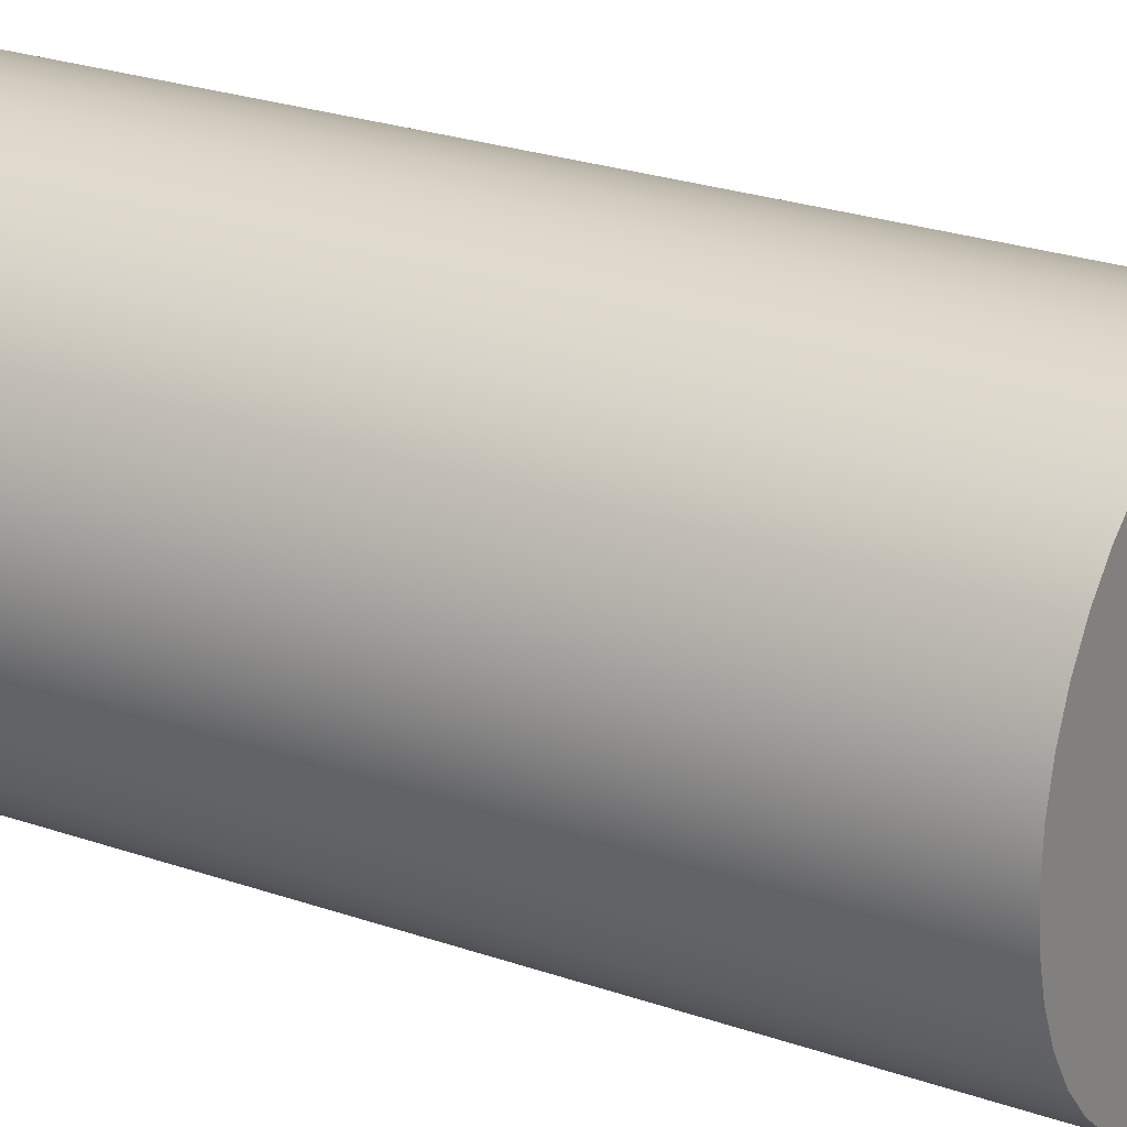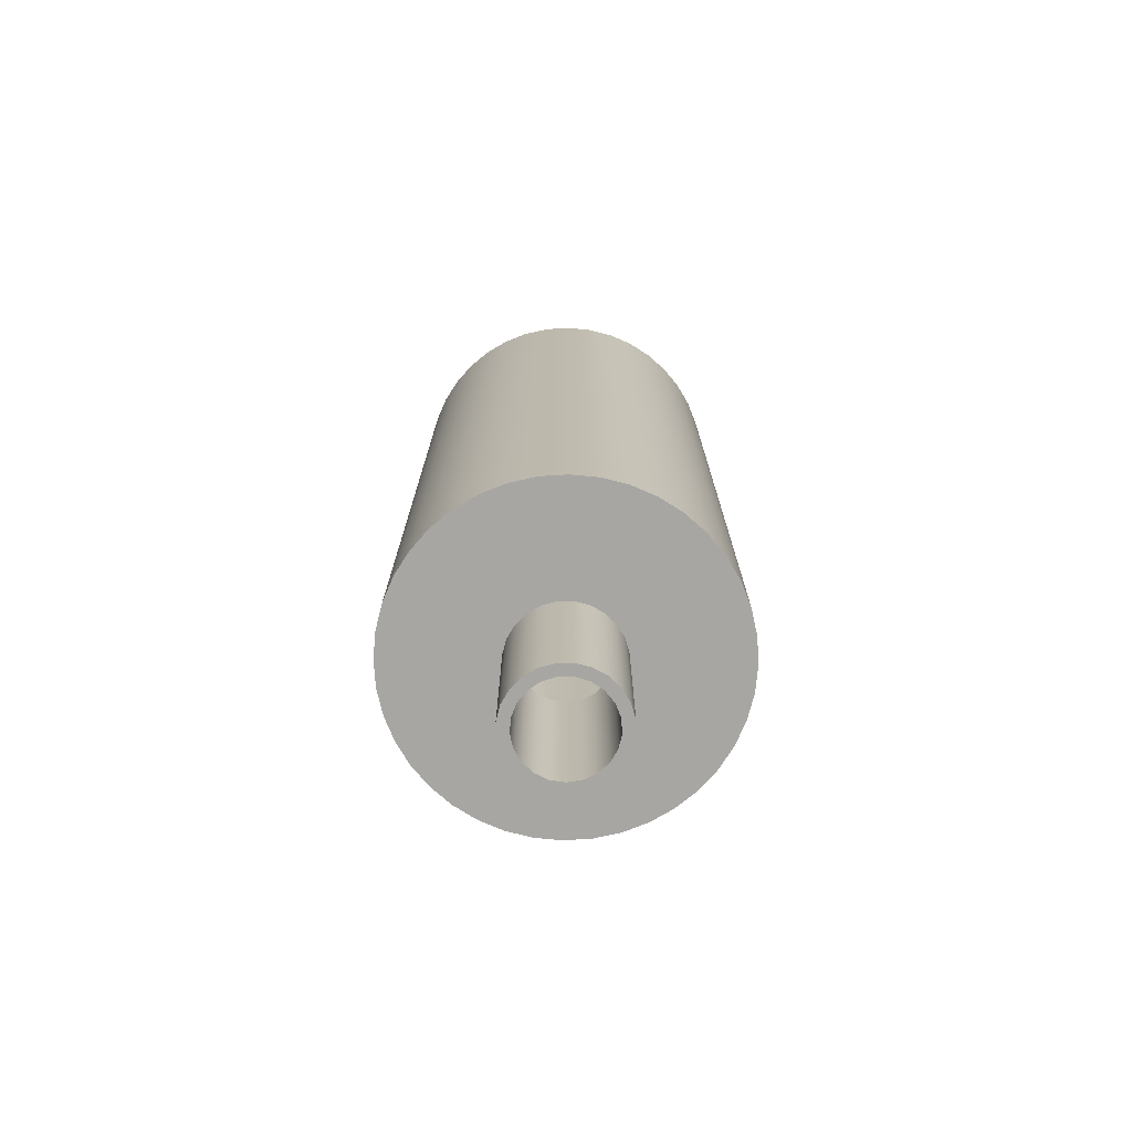
<metadata>
{"format":"obj","ext":"obj","renderer":"f3d","projection":"perspective","resolution":1024,"background":"white","views":[{"elev":22.9,"azim":-58.3,"up":"+Z"},{"elev":-74.2,"azim":-81.9,"up":"+Y"}]}
</metadata>
<code>
v 1.3 0.2 -1.592e-16
v 1.282 0.2 0.214
v 1.23 0.2 0.4221
v 1.143 0.2 0.6187
v 1.026 0.2 0.7985
v 0.8805 0.2 0.9564
v 0.711 0.2 1.088
v 0.5222 0.2 1.191
v 0.3191 0.2 1.26
v 0.1074 0.2 1.296
v -0.1074 0.2 1.296
v -0.3191 0.2 1.26
v -0.5222 0.2 1.191
v -0.711 0.2 1.088
v -0.8805 0.2 0.9564
v -1.026 0.2 0.7985
v -1.143 0.2 0.6187
v -1.23 0.2 0.4221
v -1.282 0.2 0.214
v -1.3 0.2 0
v -1.282 0.2 -0.214
v -1.23 0.2 -0.4221
v -1.143 0.2 -0.6187
v -1.026 0.2 -0.7985
v -0.8805 0.2 -0.9564
v -0.711 0.2 -1.088
v -0.5222 0.2 -1.191
v -0.3191 0.2 -1.26
v -0.1074 0.2 -1.296
v 0.1074 0.2 -1.296
v 0.3191 0.2 -1.26
v 0.5222 0.2 -1.191
v 0.711 0.2 -1.088
v 0.8805 0.2 -0.9564
v 1.026 0.2 -0.7985
v 1.143 0.2 -0.6187
v 1.23 0.2 -0.4221
v 1.282 0.2 -0.214
v 1.3 7 -1.592e-16
v 1.282 7 -0.214
v 1.23 7 -0.4221
v 1.143 7 -0.6187
v 1.026 7 -0.7985
v 0.8805 7 -0.9564
v 0.711 7 -1.088
v 0.5222 7 -1.191
v 0.3191 7 -1.26
v 0.1074 7 -1.296
v -0.1074 7 -1.296
v -0.3191 7 -1.26
v -0.5222 7 -1.191
v -0.711 7 -1.088
v -0.8805 7 -0.9564
v -1.026 7 -0.7985
v -1.143 7 -0.6187
v -1.23 7 -0.4221
v -1.282 7 -0.214
v -1.3 7 0
v -1.282 7 0.214
v -1.23 7 0.4221
v -1.143 7 0.6187
v -1.026 7 0.7985
v -0.8805 7 0.9564
v -0.711 7 1.088
v -0.5222 7 1.191
v -0.3191 7 1.26
v -0.1074 7 1.296
v 0.1074 7 1.296
v 0.3191 7 1.26
v 0.5222 7 1.191
v 0.711 7 1.088
v 0.8805 7 0.9564
v 1.026 7 0.7985
v 1.143 7 0.6187
v 1.23 7 0.4221
v 1.282 7 0.214
v 1.3 0.2 -1.592e-16
v 1.3 7 -1.592e-16
v -0.4 0.2 4.899e-17
v -0.3822 0.2 -0.1179
v -0.3305 0.2 -0.2253
v -0.2494 0.2 -0.3127
v -0.1461 0.2 -0.3723
v -0.02989 0.2 -0.3989
v 0.08901 0.2 -0.39
v 0.2 0.2 -0.3464
v 0.2932 0.2 -0.2721
v 0.3604 0.2 -0.1736
v 0.3955 0.2 -0.05962
v 0.3955 0.2 0.05962
v 0.3604 0.2 0.1736
v 0.2932 0.2 0.2721
v 0.2 0.2 0.3464
v 0.08901 0.2 0.39
v -0.02989 0.2 0.3989
v -0.1461 0.2 0.3723
v -0.2494 0.2 0.3127
v -0.3305 0.2 0.2253
v -0.3822 0.2 0.1179
v 1.3 0.2 -1.592e-16
v 1.282 0.2 -0.214
v 1.23 0.2 -0.4221
v 1.143 0.2 -0.6187
v 1.026 0.2 -0.7985
v 0.8805 0.2 -0.9564
v 0.711 0.2 -1.088
v 0.5222 0.2 -1.191
v 0.3191 0.2 -1.26
v 0.1074 0.2 -1.296
v -0.1074 0.2 -1.296
v -0.3191 0.2 -1.26
v -0.5222 0.2 -1.191
v -0.711 0.2 -1.088
v -0.8805 0.2 -0.9564
v -1.026 0.2 -0.7985
v -1.143 0.2 -0.6187
v -1.23 0.2 -0.4221
v -1.282 0.2 -0.214
v -1.3 0.2 0
v -1.282 0.2 0.214
v -1.23 0.2 0.4221
v -1.143 0.2 0.6187
v -1.026 0.2 0.7985
v -0.8805 0.2 0.9564
v -0.711 0.2 1.088
v -0.5222 0.2 1.191
v -0.3191 0.2 1.26
v -0.1074 0.2 1.296
v 0.1074 0.2 1.296
v 0.3191 0.2 1.26
v 0.5222 0.2 1.191
v 0.711 0.2 1.088
v 0.8805 0.2 0.9564
v 1.026 0.2 0.7985
v 1.143 0.2 0.6187
v 1.23 0.2 0.4221
v 1.282 0.2 0.214
v -0.4 0.2 4.899e-17
v -0.3822 0.2 0.1179
v -0.3305 0.2 0.2253
v -0.2494 0.2 0.3127
v -0.1461 0.2 0.3723
v -0.02989 0.2 0.3989
v 0.08901 0.2 0.39
v 0.2 0.2 0.3464
v 0.2932 0.2 0.2721
v 0.3604 0.2 0.1736
v 0.3955 0.2 0.05962
v 0.3955 0.2 -0.05962
v 0.3604 0.2 -0.1736
v 0.2932 0.2 -0.2721
v 0.2 0.2 -0.3464
v 0.08901 0.2 -0.39
v -0.02989 0.2 -0.3989
v -0.1461 0.2 -0.3723
v -0.2494 0.2 -0.3127
v -0.3305 0.2 -0.2253
v -0.3822 0.2 -0.1179
v -0.4 -1.5 -4.899e-17
v -0.3822 -1.5 -0.1179
v -0.3305 -1.5 -0.2253
v -0.2494 -1.5 -0.3127
v -0.1461 -1.5 -0.3723
v -0.02989 -1.5 -0.3989
v 0.08901 -1.5 -0.39
v 0.2 -1.5 -0.3464
v 0.2932 -1.5 -0.2721
v 0.3604 -1.5 -0.1736
v 0.3955 -1.5 -0.05962
v 0.3955 -1.5 0.05962
v 0.3604 -1.5 0.1736
v 0.2932 -1.5 0.2721
v 0.2 -1.5 0.3464
v 0.08901 -1.5 0.39
v -0.02989 -1.5 0.3989
v -0.1461 -1.5 0.3723
v -0.2494 -1.5 0.3127
v -0.3305 -1.5 0.2253
v -0.3822 -1.5 0.1179
v -0.4 0.2 4.899e-17
v -0.4 -1.5 -4.899e-17
v -0.5 -1.5 -6.123e-17
v -0.483 -1.5 0.1294
v -0.433 -1.5 0.25
v -0.3536 -1.5 0.3536
v -0.25 -1.5 0.433
v -0.1294 -1.5 0.483
v 3.062e-17 -1.5 0.5
v 0.1294 -1.5 0.483
v 0.25 -1.5 0.433
v 0.3536 -1.5 0.3536
v 0.433 -1.5 0.25
v 0.483 -1.5 0.1294
v 0.5 -1.5 0
v 0.483 -1.5 -0.1294
v 0.433 -1.5 -0.25
v 0.3536 -1.5 -0.3536
v 0.25 -1.5 -0.433
v 0.1294 -1.5 -0.483
v 3.062e-17 -1.5 -0.5
v -0.1294 -1.5 -0.483
v -0.25 -1.5 -0.433
v -0.3536 -1.5 -0.3536
v -0.433 -1.5 -0.25
v -0.483 -1.5 -0.1294
v -0.5 0 -6.123e-17
v -0.483 0 -0.1294
v -0.433 0 -0.25
v -0.3536 0 -0.3536
v -0.25 0 -0.433
v -0.1294 0 -0.483
v 3.062e-17 0 -0.5
v 0.1294 0 -0.483
v 0.25 0 -0.433
v 0.3536 0 -0.3536
v 0.433 0 -0.25
v 0.483 0 -0.1294
v 0.5 0 0
v 0.483 0 0.1294
v 0.433 0 0.25
v 0.3536 0 0.3536
v 0.25 0 0.433
v 0.1294 0 0.483
v 3.062e-17 0 0.5
v -0.1294 0 0.483
v -0.25 0 0.433
v -0.3536 0 0.3536
v -0.433 0 0.25
v -0.483 0 0.1294
v -0.5 0 -6.123e-17
v -0.5 -1.5 -6.123e-17
v -0.4 -1.5 -4.899e-17
v -0.3822 -1.5 0.1179
v -0.3305 -1.5 0.2253
v -0.2494 -1.5 0.3127
v -0.1461 -1.5 0.3723
v -0.02989 -1.5 0.3989
v 0.08901 -1.5 0.39
v 0.2 -1.5 0.3464
v 0.2932 -1.5 0.2721
v 0.3604 -1.5 0.1736
v 0.3955 -1.5 0.05962
v 0.3955 -1.5 -0.05962
v 0.3604 -1.5 -0.1736
v 0.2932 -1.5 -0.2721
v 0.2 -1.5 -0.3464
v 0.08901 -1.5 -0.39
v -0.02989 -1.5 -0.3989
v -0.1461 -1.5 -0.3723
v -0.2494 -1.5 -0.3127
v -0.3305 -1.5 -0.2253
v -0.3822 -1.5 -0.1179
v -0.5 -1.5 -6.123e-17
v -0.483 -1.5 -0.1294
v -0.433 -1.5 -0.25
v -0.3536 -1.5 -0.3536
v -0.25 -1.5 -0.433
v -0.1294 -1.5 -0.483
v 3.062e-17 -1.5 -0.5
v 0.1294 -1.5 -0.483
v 0.25 -1.5 -0.433
v 0.3536 -1.5 -0.3536
v 0.433 -1.5 -0.25
v 0.483 -1.5 -0.1294
v 0.5 -1.5 0
v 0.483 -1.5 0.1294
v 0.433 -1.5 0.25
v 0.3536 -1.5 0.3536
v 0.25 -1.5 0.433
v 0.1294 -1.5 0.483
v 3.062e-17 -1.5 0.5
v -0.1294 -1.5 0.483
v -0.25 -1.5 0.433
v -0.3536 -1.5 0.3536
v -0.433 -1.5 0.25
v -0.483 -1.5 0.1294
v -1.5 7 1.837e-16
v -1.482 7 -0.2347
v -1.427 7 -0.4635
v -1.337 7 -0.681
v -1.214 7 -0.8817
v -1.061 7 -1.061
v -0.8817 7 -1.214
v -0.681 7 -1.337
v -0.4635 7 -1.427
v -0.2347 7 -1.482
v 9.185e-17 7 -1.5
v 0.2347 7 -1.482
v 0.4635 7 -1.427
v 0.681 7 -1.337
v 0.8817 7 -1.214
v 1.061 7 -1.061
v 1.214 7 -0.8817
v 1.337 7 -0.681
v 1.427 7 -0.4635
v 1.482 7 -0.2347
v 1.5 7 0
v 1.482 7 0.2347
v 1.427 7 0.4635
v 1.337 7 0.681
v 1.214 7 0.8817
v 1.061 7 1.061
v 0.8817 7 1.214
v 0.681 7 1.337
v 0.4635 7 1.427
v 0.2347 7 1.482
v 9.185e-17 7 1.5
v -0.2347 7 1.482
v -0.4635 7 1.427
v -0.681 7 1.337
v -0.8817 7 1.214
v -1.061 7 1.061
v -1.214 7 0.8817
v -1.337 7 0.681
v -1.427 7 0.4635
v -1.482 7 0.2347
v -1.5 0 1.837e-16
v -1.482 0 0.2347
v -1.427 0 0.4635
v -1.337 0 0.681
v -1.214 0 0.8817
v -1.061 0 1.061
v -0.8817 0 1.214
v -0.681 0 1.337
v -0.4635 0 1.427
v -0.2347 0 1.482
v 9.185e-17 0 1.5
v 0.2347 0 1.482
v 0.4635 0 1.427
v 0.681 0 1.337
v 0.8817 0 1.214
v 1.061 0 1.061
v 1.214 0 0.8817
v 1.337 0 0.681
v 1.427 0 0.4635
v 1.482 0 0.2347
v 1.5 0 0
v 1.482 0 -0.2347
v 1.427 0 -0.4635
v 1.337 0 -0.681
v 1.214 0 -0.8817
v 1.061 0 -1.061
v 0.8817 0 -1.214
v 0.681 0 -1.337
v 0.4635 0 -1.427
v 0.2347 0 -1.482
v 9.185e-17 0 -1.5
v -0.2347 0 -1.482
v -0.4635 0 -1.427
v -0.681 0 -1.337
v -0.8817 0 -1.214
v -1.061 0 -1.061
v -1.214 0 -0.8817
v -1.337 0 -0.681
v -1.427 0 -0.4635
v -1.482 0 -0.2347
v -1.5 0 1.837e-16
v -1.5 7 1.837e-16
v 1.3 7 -1.592e-16
v 1.282 7 0.214
v 1.23 7 0.4221
v 1.143 7 0.6187
v 1.026 7 0.7985
v 0.8805 7 0.9564
v 0.711 7 1.088
v 0.5222 7 1.191
v 0.3191 7 1.26
v 0.1074 7 1.296
v -0.1074 7 1.296
v -0.3191 7 1.26
v -0.5222 7 1.191
v -0.711 7 1.088
v -0.8805 7 0.9564
v -1.026 7 0.7985
v -1.143 7 0.6187
v -1.23 7 0.4221
v -1.282 7 0.214
v -1.3 7 0
v -1.282 7 -0.214
v -1.23 7 -0.4221
v -1.143 7 -0.6187
v -1.026 7 -0.7985
v -0.8805 7 -0.9564
v -0.711 7 -1.088
v -0.5222 7 -1.191
v -0.3191 7 -1.26
v -0.1074 7 -1.296
v 0.1074 7 -1.296
v 0.3191 7 -1.26
v 0.5222 7 -1.191
v 0.711 7 -1.088
v 0.8805 7 -0.9564
v 1.026 7 -0.7985
v 1.143 7 -0.6187
v 1.23 7 -0.4221
v 1.282 7 -0.214
v -1.5 7 1.837e-16
v -1.482 7 0.2347
v -1.427 7 0.4635
v -1.337 7 0.681
v -1.214 7 0.8817
v -1.061 7 1.061
v -0.8817 7 1.214
v -0.681 7 1.337
v -0.4635 7 1.427
v -0.2347 7 1.482
v 9.185e-17 7 1.5
v 0.2347 7 1.482
v 0.4635 7 1.427
v 0.681 7 1.337
v 0.8817 7 1.214
v 1.061 7 1.061
v 1.214 7 0.8817
v 1.337 7 0.681
v 1.427 7 0.4635
v 1.482 7 0.2347
v 1.5 7 0
v 1.482 7 -0.2347
v 1.427 7 -0.4635
v 1.337 7 -0.681
v 1.214 7 -0.8817
v 1.061 7 -1.061
v 0.8817 7 -1.214
v 0.681 7 -1.337
v 0.4635 7 -1.427
v 0.2347 7 -1.482
v 9.185e-17 7 -1.5
v -0.2347 7 -1.482
v -0.4635 7 -1.427
v -0.681 7 -1.337
v -0.8817 7 -1.214
v -1.061 7 -1.061
v -1.214 7 -0.8817
v -1.337 7 -0.681
v -1.427 7 -0.4635
v -1.482 7 -0.2347
v -0.5 0 -6.123e-17
v -0.483 0 0.1294
v -0.433 0 0.25
v -0.3536 0 0.3536
v -0.25 0 0.433
v -0.1294 0 0.483
v 3.062e-17 0 0.5
v 0.1294 0 0.483
v 0.25 0 0.433
v 0.3536 0 0.3536
v 0.433 0 0.25
v 0.483 0 0.1294
v 0.5 0 0
v 0.483 0 -0.1294
v 0.433 0 -0.25
v 0.3536 0 -0.3536
v 0.25 0 -0.433
v 0.1294 0 -0.483
v 3.062e-17 0 -0.5
v -0.1294 0 -0.483
v -0.25 0 -0.433
v -0.3536 0 -0.3536
v -0.433 0 -0.25
v -0.483 0 -0.1294
v -1.5 0 1.837e-16
v -1.482 0 -0.2347
v -1.427 0 -0.4635
v -1.337 0 -0.681
v -1.214 0 -0.8817
v -1.061 0 -1.061
v -0.8817 0 -1.214
v -0.681 0 -1.337
v -0.4635 0 -1.427
v -0.2347 0 -1.482
v 9.185e-17 0 -1.5
v 0.2347 0 -1.482
v 0.4635 0 -1.427
v 0.681 0 -1.337
v 0.8817 0 -1.214
v 1.061 0 -1.061
v 1.214 0 -0.8817
v 1.337 0 -0.681
v 1.427 0 -0.4635
v 1.482 0 -0.2347
v 1.5 0 0
v 1.482 0 0.2347
v 1.427 0 0.4635
v 1.337 0 0.681
v 1.214 0 0.8817
v 1.061 0 1.061
v 0.8817 0 1.214
v 0.681 0 1.337
v 0.4635 0 1.427
v 0.2347 0 1.482
v 9.185e-17 0 1.5
v -0.2347 0 1.482
v -0.4635 0 1.427
v -0.681 0 1.337
v -0.8817 0 1.214
v -1.061 0 1.061
v -1.214 0 0.8817
v -1.337 0 0.681
v -1.427 0 0.4635
v -1.482 0 0.2347
g 8cb913f8-e2b0-11ea-98e7-54bf646e7e1f
f 2 76 1
f 1 76 78
f 77 39 38
f 38 39 40
f 38 40 37
f 37 40 41
f 37 41 36
f 36 41 42
f 36 42 35
f 35 42 43
f 35 43 34
f 34 43 44
f 34 44 33
f 33 44 45
f 33 45 32
f 32 45 46
f 32 46 31
f 31 46 47
f 31 47 30
f 30 47 48
f 30 48 29
f 29 48 49
f 29 49 28
f 28 49 50
f 28 50 27
f 27 50 51
f 27 51 26
f 26 51 52
f 26 52 25
f 25 52 53
f 25 53 24
f 24 53 54
f 24 54 23
f 23 54 55
f 23 55 22
f 22 55 56
f 22 56 21
f 21 56 57
f 21 57 20
f 20 57 58
f 20 58 19
f 19 58 59
f 19 59 18
f 18 59 60
f 18 60 17
f 17 60 61
f 17 61 16
f 16 61 62
f 16 62 15
f 15 62 63
f 15 63 14
f 14 63 64
f 14 64 13
f 13 64 65
f 13 65 12
f 12 65 66
f 12 66 11
f 11 66 67
f 11 67 10
f 10 67 68
f 10 68 9
f 9 68 69
f 9 69 8
f 8 69 70
f 8 70 7
f 7 70 71
f 7 71 6
f 6 71 72
f 6 72 5
f 5 72 73
f 5 73 4
f 4 73 74
f 4 74 3
f 3 74 75
f 3 75 2
f 2 75 76
g 8cbc2146-e2b0-11ea-a46b-54bf646e7e1f
f 80 118 79
f 79 118 119
f 79 119 120
f 81 116 80
f 80 116 117
f 80 117 118
f 82 114 81
f 81 114 115
f 81 115 116
f 114 82 113
f 113 82 83
f 113 83 112
f 112 83 111
f 111 83 84
f 111 84 110
f 110 84 109
f 109 84 85
f 109 85 108
f 108 85 107
f 107 85 86
f 107 86 106
f 106 86 105
f 105 86 87
f 105 87 104
f 104 87 88
f 104 88 103
f 103 88 102
f 102 88 89
f 102 89 101
f 101 89 100
f 100 89 90
f 100 90 137
f 137 90 136
f 136 90 91
f 136 91 135
f 135 91 134
f 134 91 92
f 134 92 133
f 133 92 93
f 133 93 132
f 132 93 131
f 131 93 94
f 131 94 130
f 130 94 129
f 129 94 95
f 129 95 128
f 128 95 127
f 127 95 96
f 127 96 126
f 126 96 125
f 125 96 97
f 125 97 124
f 124 97 98
f 124 98 123
f 123 98 122
f 122 98 99
f 122 99 121
f 121 99 120
f 120 99 79
g 8c5e4a8c-e2b0-11ea-a490-54bf646e7e1f
f 139 179 138
f 138 179 181
f 180 159 158
f 158 159 160
f 158 160 157
f 157 160 161
f 157 161 156
f 156 161 162
f 156 162 155
f 155 162 163
f 155 163 154
f 154 163 164
f 154 164 153
f 153 164 165
f 153 165 152
f 152 165 166
f 152 166 151
f 151 166 167
f 151 167 150
f 150 167 168
f 150 168 149
f 149 168 169
f 149 169 148
f 148 169 170
f 148 170 147
f 147 170 171
f 147 171 146
f 146 171 172
f 146 172 145
f 145 172 173
f 145 173 144
f 144 173 174
f 144 174 143
f 143 174 175
f 143 175 142
f 142 175 176
f 142 176 141
f 141 176 177
f 141 177 140
f 140 177 178
f 140 178 139
f 139 178 179
g 8bfdb4ae-e2b0-11ea-b984-54bf646e7e1f
f 183 229 182
f 182 229 230
f 231 206 205
f 205 206 207
f 205 207 208
f 183 184 229
f 229 184 228
f 228 184 185
f 228 185 227
f 227 185 186
f 227 186 226
f 226 186 187
f 226 187 225
f 225 187 188
f 225 188 224
f 224 188 189
f 224 189 223
f 223 189 190
f 223 190 222
f 222 190 191
f 222 191 221
f 221 191 192
f 221 192 220
f 220 192 193
f 220 193 219
f 219 193 194
f 219 194 218
f 218 194 195
f 218 195 217
f 217 195 196
f 217 196 216
f 216 196 197
f 216 197 215
f 215 197 198
f 215 198 214
f 214 198 199
f 214 199 213
f 213 199 200
f 213 200 212
f 212 200 201
f 212 201 211
f 211 201 202
f 211 202 210
f 210 202 203
f 210 203 209
f 209 203 204
f 209 204 208
f 208 204 205
g 8c009ad4-e2b0-11ea-833b-54bf646e7e1f
f 233 276 232
f 232 276 253
f 232 253 254
f 276 233 275
f 275 233 234
f 275 234 274
f 274 234 235
f 274 235 273
f 273 235 236
f 273 236 272
f 272 236 237
f 272 237 271
f 271 237 238
f 271 238 270
f 270 238 239
f 270 239 269
f 269 239 268
f 268 239 240
f 268 240 267
f 267 240 241
f 267 241 266
f 266 241 242
f 266 242 265
f 265 242 243
f 265 243 264
f 264 243 244
f 264 244 263
f 263 244 245
f 263 245 262
f 262 245 246
f 262 246 261
f 261 246 260
f 260 246 247
f 260 247 259
f 259 247 248
f 259 248 258
f 258 248 249
f 258 249 257
f 257 249 250
f 257 250 256
f 256 250 251
f 256 251 255
f 255 251 252
f 255 252 254
f 254 252 232
g 8b88378c-e2b0-11ea-9f34-54bf646e7e1f
f 278 356 277
f 277 356 357
f 358 317 316
f 316 317 318
f 316 318 315
f 315 318 319
f 315 319 314
f 314 319 320
f 314 320 313
f 313 320 321
f 313 321 312
f 312 321 322
f 312 322 311
f 311 322 323
f 311 323 310
f 310 323 324
f 310 324 309
f 309 324 325
f 309 325 308
f 308 325 326
f 308 326 307
f 307 326 327
f 307 327 306
f 306 327 328
f 306 328 305
f 305 328 329
f 305 329 304
f 304 329 330
f 304 330 303
f 303 330 331
f 303 331 302
f 302 331 332
f 302 332 301
f 301 332 333
f 301 333 300
f 300 333 334
f 300 334 299
f 299 334 335
f 299 335 298
f 298 335 336
f 298 336 297
f 297 336 337
f 297 337 296
f 296 337 338
f 296 338 295
f 295 338 339
f 295 339 294
f 294 339 340
f 294 340 293
f 293 340 341
f 293 341 292
f 292 341 342
f 292 342 291
f 291 342 343
f 291 343 290
f 290 343 344
f 290 344 289
f 289 344 345
f 289 345 288
f 288 345 346
f 288 346 287
f 287 346 347
f 287 347 286
f 286 347 348
f 286 348 285
f 285 348 349
f 285 349 284
f 284 349 350
f 284 350 283
f 283 350 351
f 283 351 282
f 282 351 352
f 282 352 281
f 281 352 353
f 281 353 280
f 280 353 354
f 280 354 279
f 279 354 355
f 279 355 278
f 278 355 356
g 8b8c5634-e2b0-11ea-8a10-54bf646e7e1f
f 360 416 359
f 359 416 417
f 359 417 418
f 416 360 415
f 415 360 361
f 415 361 414
f 414 361 362
f 414 362 413
f 413 362 363
f 413 363 412
f 412 363 364
f 412 364 411
f 411 364 365
f 411 365 410
f 410 365 366
f 410 366 409
f 409 366 367
f 409 367 408
f 408 367 368
f 408 368 407
f 407 368 369
f 407 369 406
f 406 369 370
f 406 370 405
f 405 370 371
f 405 371 404
f 404 371 372
f 404 372 403
f 403 372 373
f 403 373 402
f 402 373 374
f 402 374 401
f 401 374 375
f 401 375 400
f 400 375 376
f 400 376 399
f 399 376 377
f 399 377 398
f 398 377 378
f 398 378 397
f 397 378 436
f 436 378 379
f 436 379 435
f 435 379 380
f 435 380 434
f 434 380 381
f 434 381 433
f 433 381 382
f 433 382 432
f 432 382 383
f 432 383 431
f 431 383 384
f 431 384 430
f 430 384 385
f 430 385 429
f 429 385 386
f 429 386 428
f 428 386 387
f 428 387 427
f 427 387 388
f 427 388 426
f 426 388 389
f 426 389 425
f 425 389 390
f 425 390 424
f 424 390 391
f 424 391 423
f 423 391 392
f 423 392 422
f 422 392 393
f 422 393 421
f 421 393 394
f 421 394 420
f 420 394 395
f 420 395 419
f 419 395 396
f 419 396 418
f 418 396 359
g 8b992786-e2b0-11ea-af2d-54bf646e7e1f
f 438 500 437
f 437 500 461
f 437 461 462
f 500 438 499
f 499 438 439
f 499 439 498
f 498 439 497
f 497 439 440
f 497 440 496
f 496 440 495
f 495 440 441
f 495 441 494
f 494 441 442
f 494 442 493
f 493 442 492
f 492 442 443
f 492 443 491
f 491 443 490
f 490 443 444
f 490 444 489
f 489 444 488
f 488 444 445
f 488 445 487
f 487 445 446
f 487 446 486
f 486 446 485
f 485 446 447
f 485 447 484
f 484 447 483
f 483 447 448
f 483 448 482
f 482 448 449
f 482 449 481
f 481 449 480
f 480 449 450
f 480 450 479
f 479 450 451
f 479 451 478
f 478 451 477
f 477 451 452
f 477 452 476
f 476 452 475
f 475 452 453
f 475 453 474
f 474 453 454
f 474 454 473
f 473 454 472
f 472 454 455
f 472 455 471
f 471 455 470
f 470 455 456
f 470 456 469
f 469 456 468
f 468 456 457
f 468 457 467
f 467 457 458
f 467 458 466
f 466 458 465
f 465 458 459
f 465 459 464
f 464 459 463
f 463 459 460
f 463 460 462
f 462 460 437

</code>
